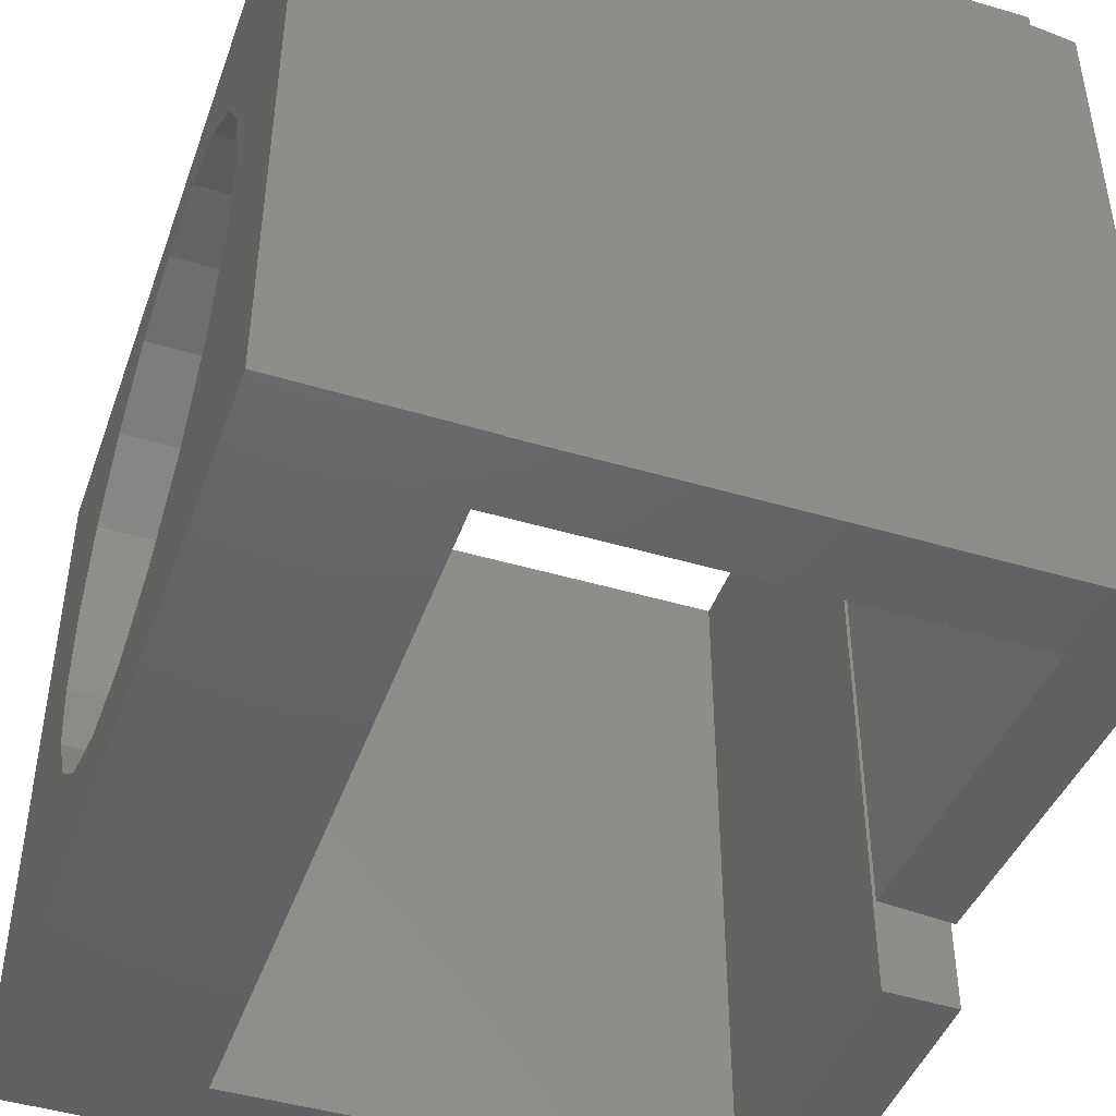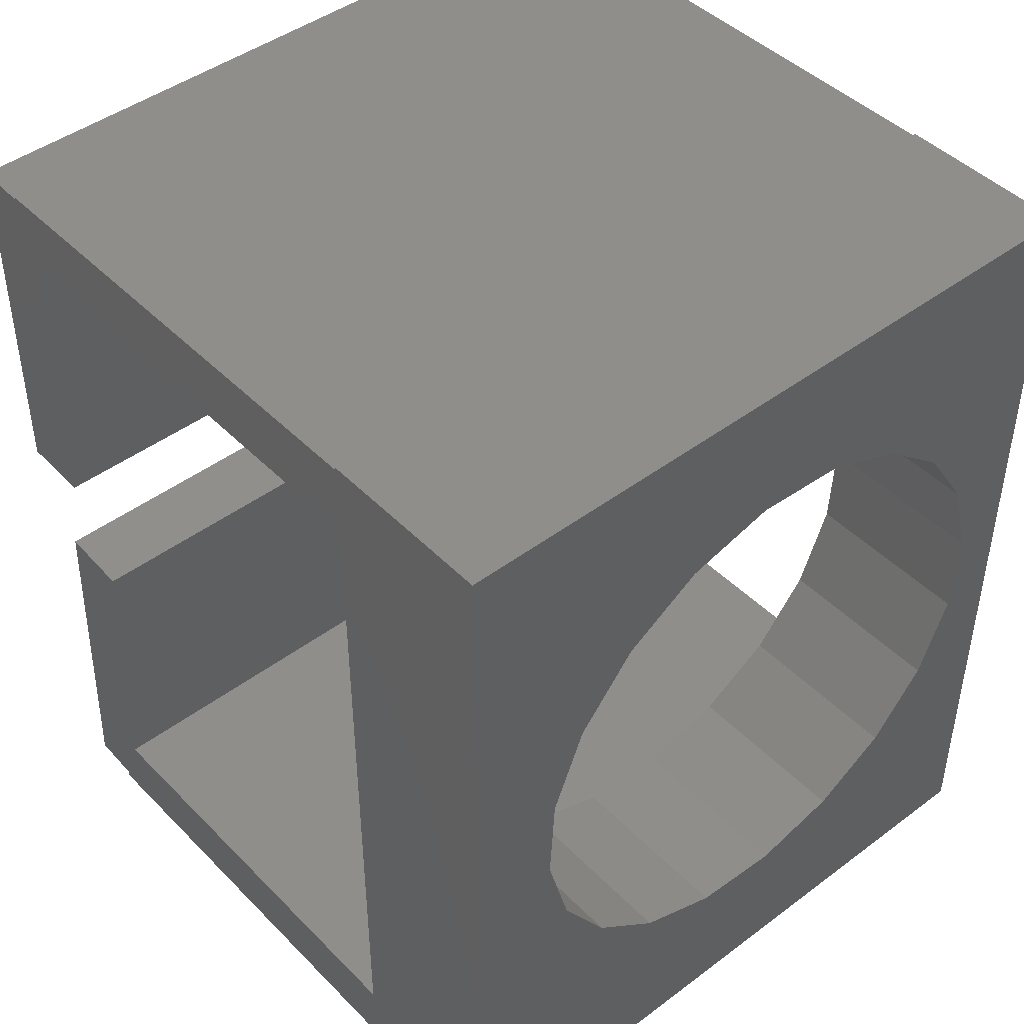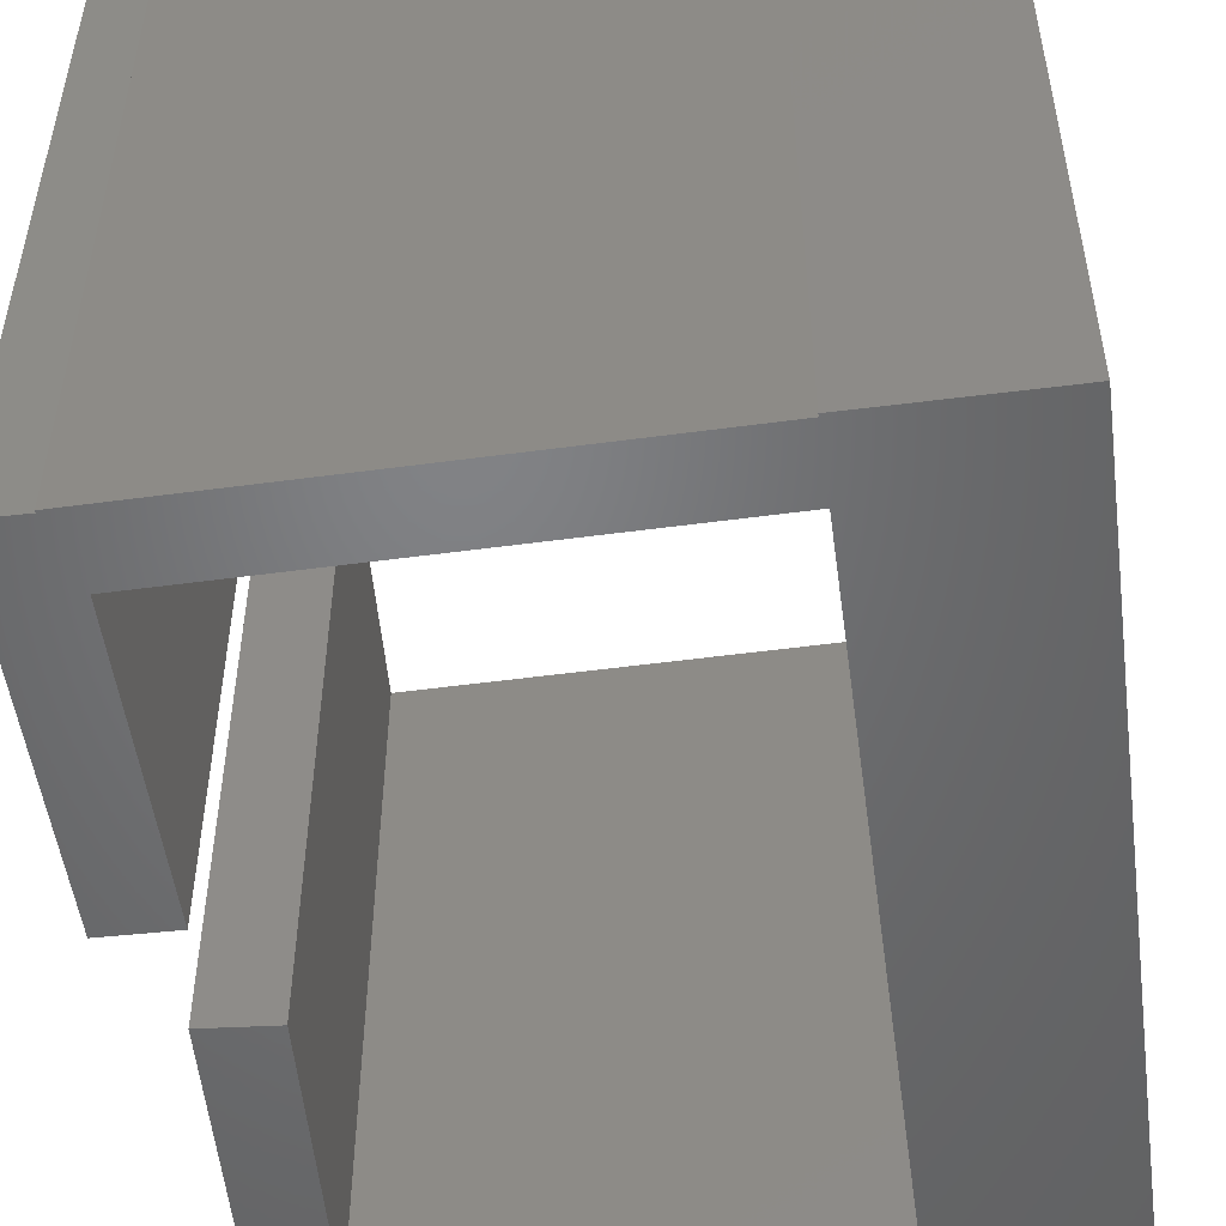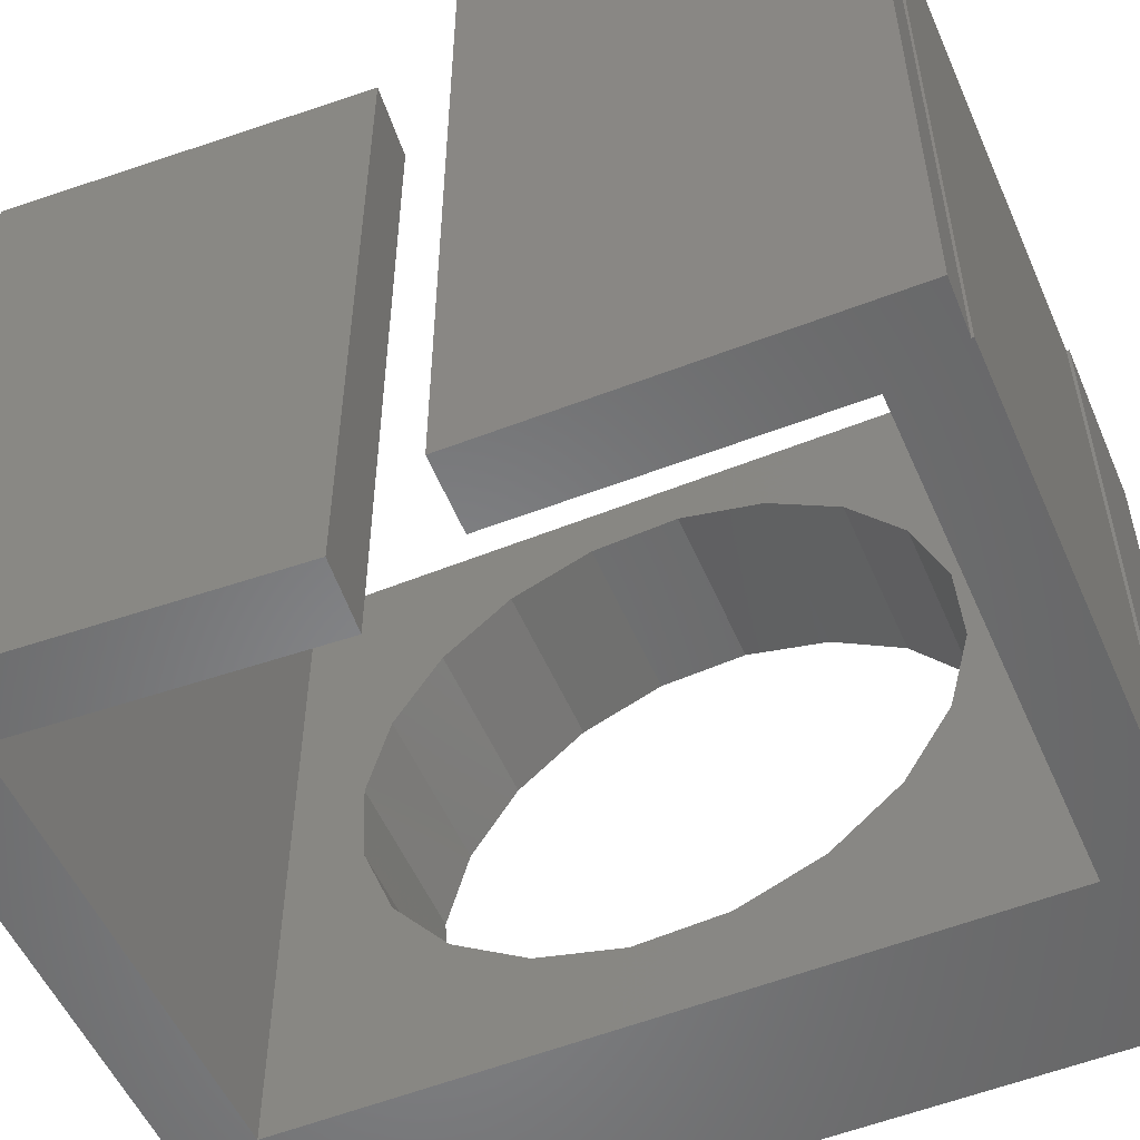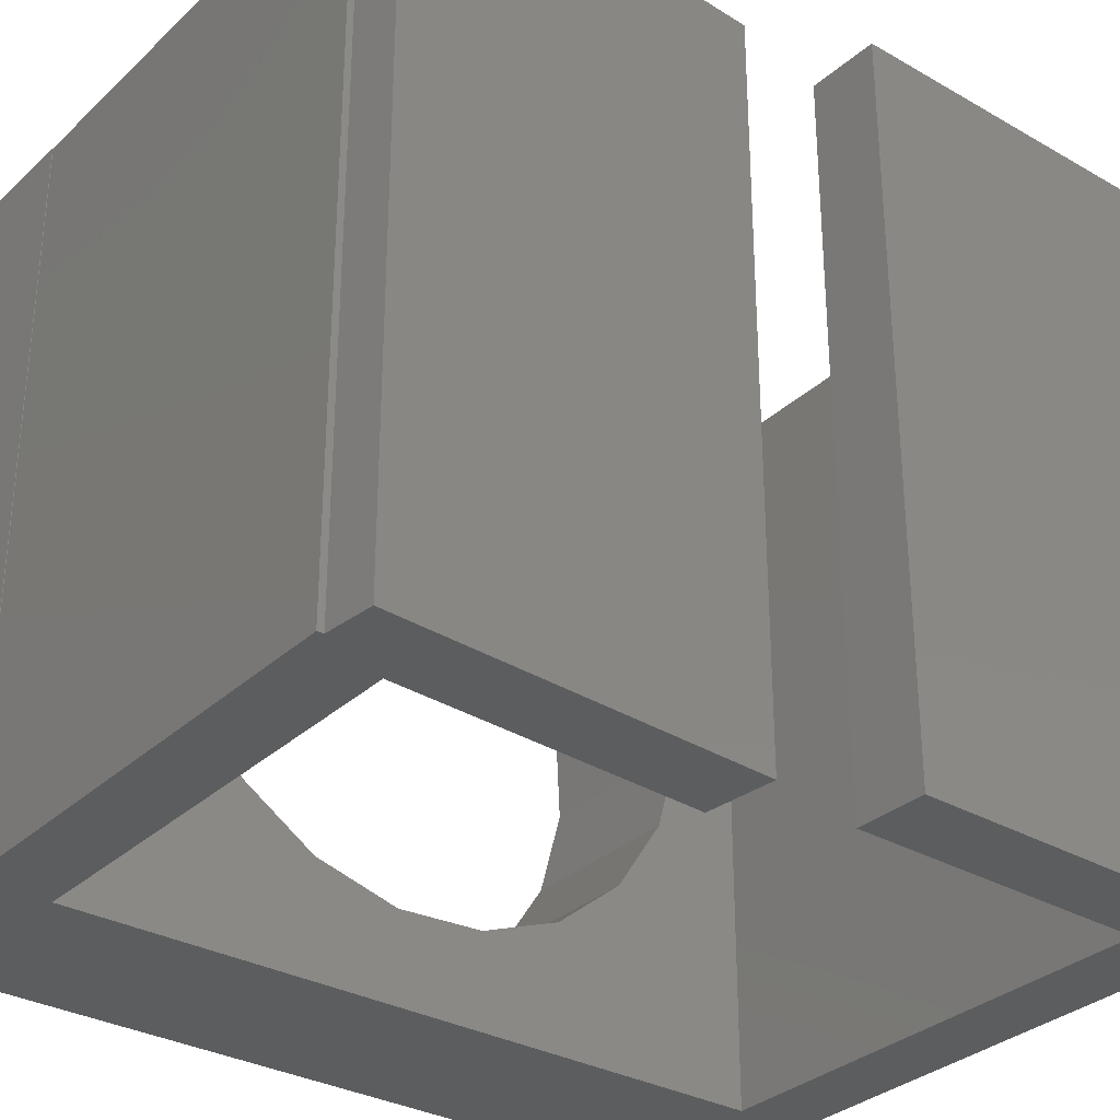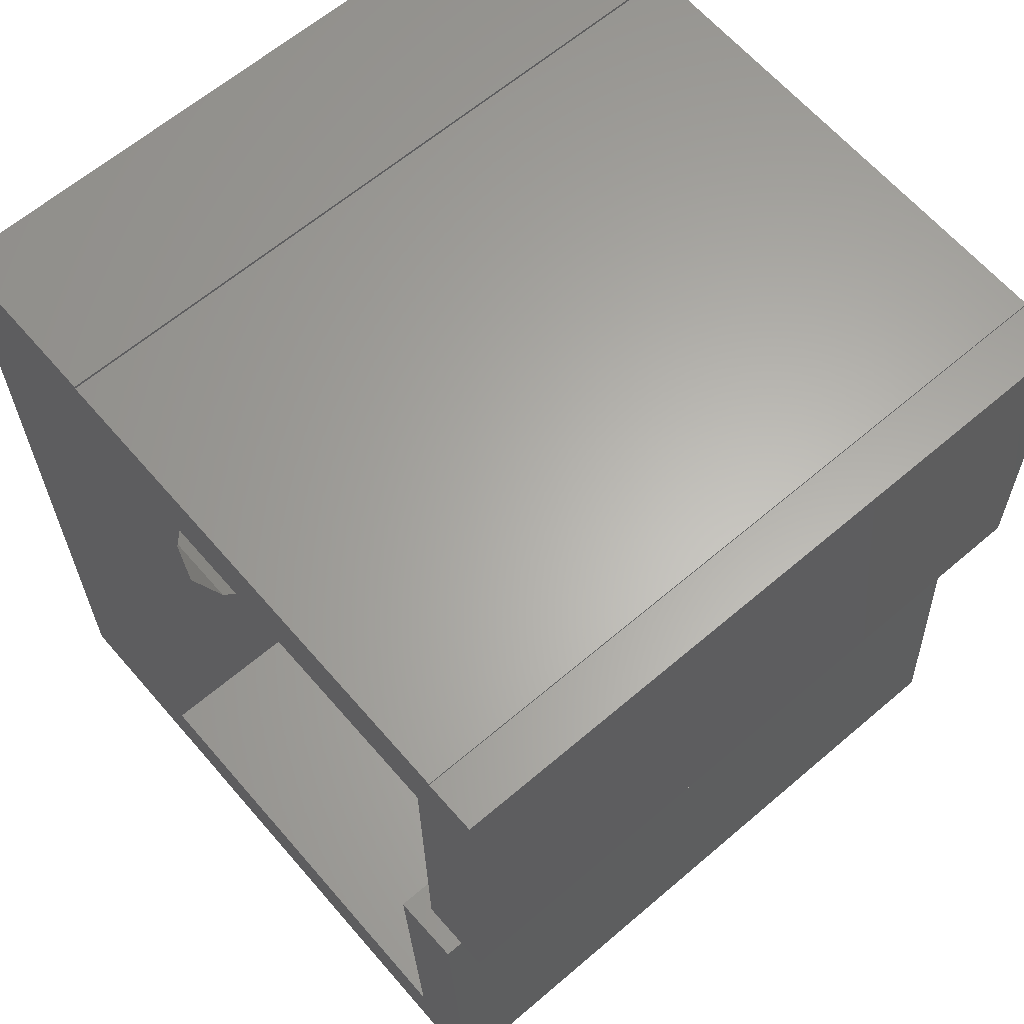
<metadata>
{"format":"stl","ext":"stl","renderer":"f3d","projection":"perspective","resolution":1024,"background":"white","views":[{"elev":-45.6,"azim":-19.2,"up":"+Z"},{"elev":45.2,"azim":-130.8,"up":"+Y"},{"elev":-50.6,"azim":-172.1,"up":"+Z"},{"elev":-54.1,"azim":113.1,"up":"+Z"},{"elev":-31.6,"azim":51.7,"up":"+Z"},{"elev":63.2,"azim":49.2,"up":"+Y"}]}
</metadata>
<code>
# stl→obj: 84 verts, 168 faces
v 24.04 6.219 20
v 24.04 6.219 0
v 24.05 6.279 0
v 24.05 6.279 20
v 23.65 -4.25 0
v 23.53 4.283 0
v 25.65 -4.207 0
v 23.44 -17.45 0
v 23.5 -15.62 0
v 24.84 -17.33 0
v 24.25 -7 0
v 23.5 6.207 0
v 10.18 6.4 0
v 10.18 4.401 0
v 25.5 6.25 0
v 22.25 -7.17 0
v 22.73 -15.62 0
v 10.18 -17.51 0
v 23.43 -17.62 0
v 10.18 -15.51 0
v 5.18 6.48 0
v 5.18 -17.52 0
v 10.18 6.48 0
v 10.18 -17.52 0
v 10.18 -17.51 20
v 23.43 -17.62 20
v 23.44 -17.45 20
v 25.5 6.25 20
v 23.53 4.283 20
v 25.65 -4.207 20
v 22.25 -7.17 20
v 23.5 -15.62 20
v 24.25 -7 20
v 24.84 -17.33 20
v 23.5 6.207 20
v 10.18 4.401 20
v 10.18 6.4 20
v 22.73 -15.62 20
v 10.18 -13.37 8.827
v 10.18 -13.5 11.34
v 23.65 -4.25 20
v 10.18 -15.51 20
v 10.18 -17.52 20
v 5.18 -17.52 20
v 5.18 6.48 20
v 10.18 6.48 20
v 5.18 1.468 14.52
v 5.18 2.37 12.17
v 5.18 -4.659 18.5
v 5.18 -2.227 17.85
v 5.18 -0.116 16.48
v 5.18 -10.88 4.521
v 10.18 -10.88 4.521
v 10.18 -8.773 3.15
v 5.18 -8.773 3.15
v 5.18 -11.48 15.88
v 5.18 -9.523 17.47
v 5.18 -12.47 6.477
v 10.18 -12.47 6.477
v 5.18 -7.173 18.37
v 5.18 -13.37 8.827
v 10.18 -6.341 2.498
v 5.18 1.85 7.227
v 5.18 2.502 9.659
v 5.18 -13.5 11.34
v 5.18 -6.341 2.498
v 5.18 -3.827 2.63
v 5.18 -12.85 13.77
v 10.18 -12.85 13.77
v 10.18 -11.48 15.88
v 10.18 1.468 14.52
v 10.18 2.37 12.17
v 10.18 -9.523 17.47
v 10.18 -7.173 18.37
v 10.18 2.502 9.659
v 10.18 -4.659 18.5
v 10.18 -2.227 17.85
v 10.18 -0.116 16.48
v 5.18 0.479 5.116
v 5.18 -1.477 3.532
v 10.18 1.85 7.227
v 10.18 0.479 5.116
v 10.18 -1.477 3.532
v 10.18 -3.827 2.63
f 1 2 3
f 1 3 4
f 5 6 7
f 8 9 10
f 11 10 9
f 2 12 3
f 13 3 12
f 6 14 12
f 13 12 14
f 12 2 6
f 2 15 6
f 7 6 15
f 11 9 16
f 17 16 9
f 9 8 17
f 8 18 17
f 19 18 8
f 20 17 18
f 14 21 13
f 20 22 14
f 23 13 21
f 18 22 20
f 24 22 18
f 21 14 22
f 25 26 27
f 28 29 30
f 31 32 33
f 34 33 32
f 34 32 27
f 29 35 36
f 4 37 35
f 4 35 1
f 37 36 35
f 31 38 32
f 39 40 20
f 35 29 1
f 28 1 29
f 41 30 29
f 42 25 38
f 25 27 38
f 32 38 27
f 18 25 43
f 18 43 24
f 42 36 44
f 13 37 3
f 44 36 45
f 45 36 37
f 45 37 46
f 28 15 2
f 28 2 1
f 43 25 44
f 42 44 25
f 36 14 29
f 6 29 14
f 47 45 48
f 29 6 5
f 29 5 41
f 23 21 46
f 45 46 21
f 26 19 27
f 31 11 16
f 26 25 19
f 16 17 38
f 16 38 31
f 38 17 20
f 38 20 42
f 24 44 22
f 19 25 18
f 44 24 43
f 27 8 10
f 27 10 34
f 41 5 7
f 41 7 30
f 28 30 7
f 28 7 15
f 33 11 31
f 33 34 10
f 33 10 11
f 27 19 8
f 4 3 37
f 49 45 50
f 51 50 45
f 52 53 54
f 52 54 55
f 51 45 47
f 56 44 57
f 58 59 53
f 58 53 52
f 44 45 49
f 60 44 49
f 60 57 44
f 61 39 59
f 61 59 58
f 20 14 62
f 63 64 21
f 45 21 64
f 64 48 45
f 65 40 39
f 65 39 61
f 21 22 66
f 66 67 21
f 68 69 40
f 68 40 65
f 44 56 68
f 22 44 65
f 65 61 22
f 58 52 22
f 68 65 44
f 20 62 54
f 56 70 69
f 56 69 68
f 71 51 47
f 53 20 54
f 71 47 48
f 71 48 72
f 73 57 74
f 60 74 57
f 59 20 53
f 72 48 64
f 72 64 75
f 49 76 74
f 49 74 60
f 20 59 39
f 42 20 40
f 76 49 77
f 50 77 49
f 51 78 77
f 51 77 50
f 42 73 74
f 78 51 71
f 70 56 73
f 57 73 56
f 70 42 69
f 40 69 42
f 72 36 71
f 42 70 73
f 63 21 79
f 80 79 21
f 36 42 76
f 80 21 67
f 63 75 64
f 81 75 63
f 36 77 78
f 76 77 36
f 81 63 79
f 81 79 82
f 66 22 55
f 74 76 42
f 52 55 22
f 82 79 80
f 82 80 83
f 58 22 61
f 78 71 36
f 75 36 72
f 81 14 75
f 82 14 81
f 83 80 67
f 83 67 84
f 13 23 37
f 46 37 23
f 36 75 14
f 83 14 82
f 84 67 66
f 84 66 62
f 62 66 54
f 55 54 66
f 83 84 14
f 84 62 14

</code>
